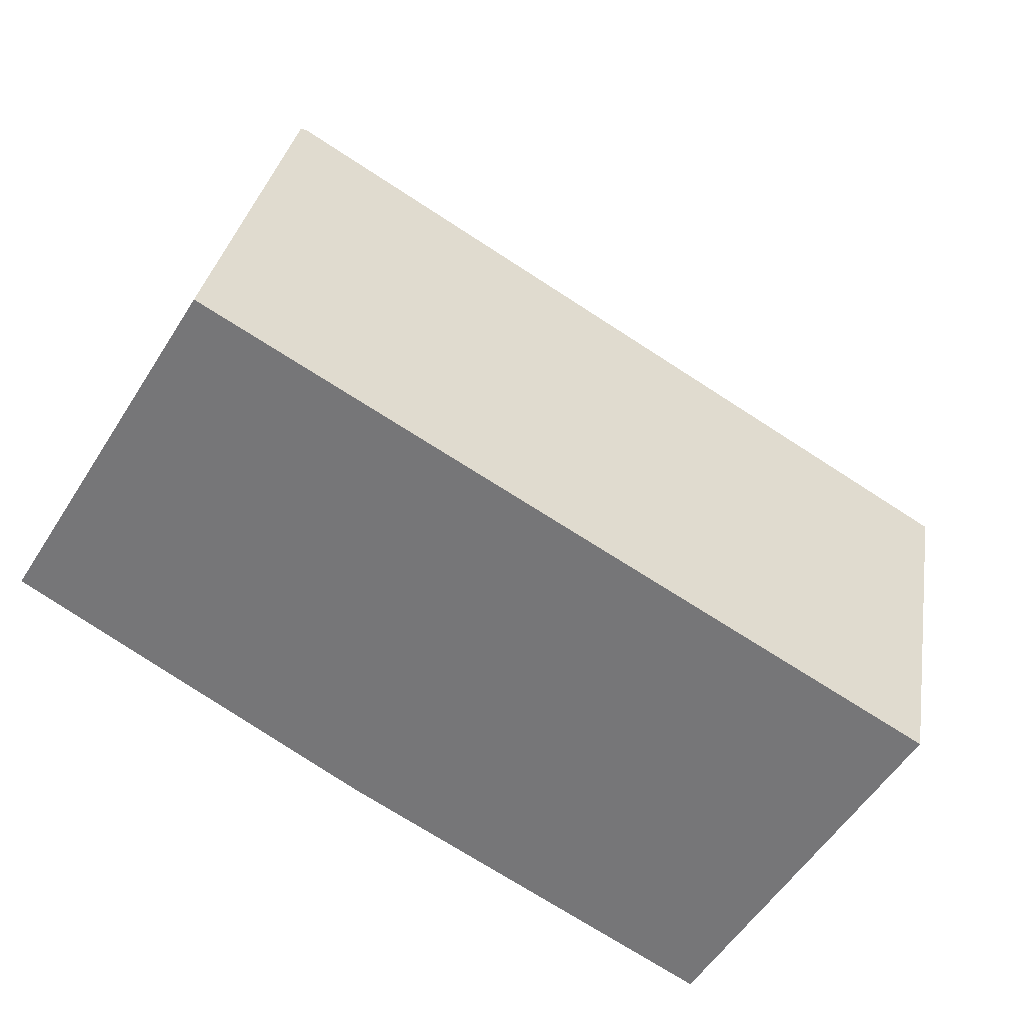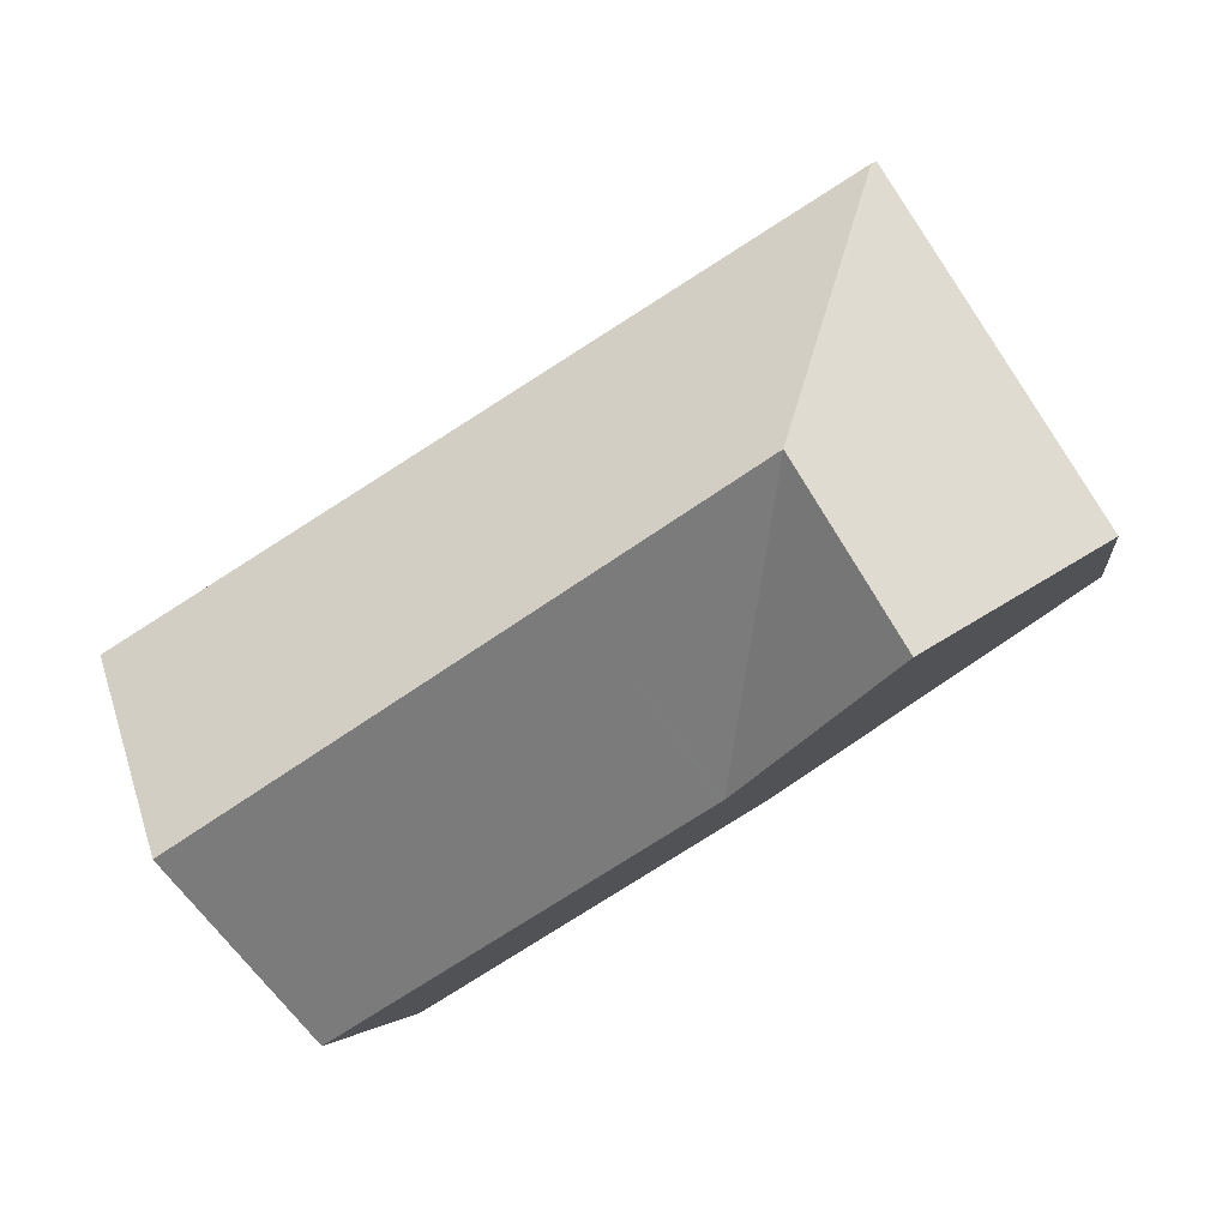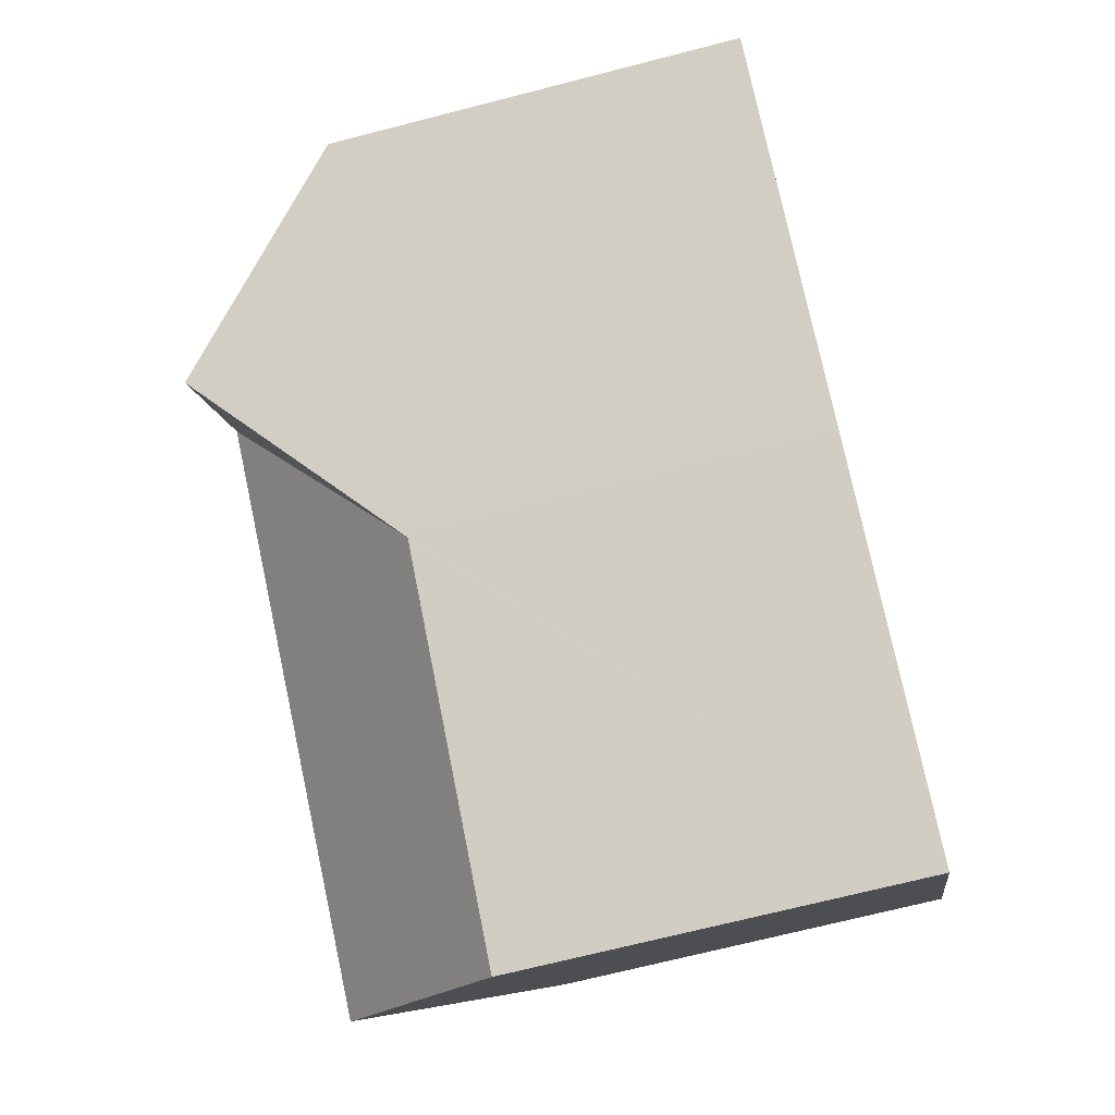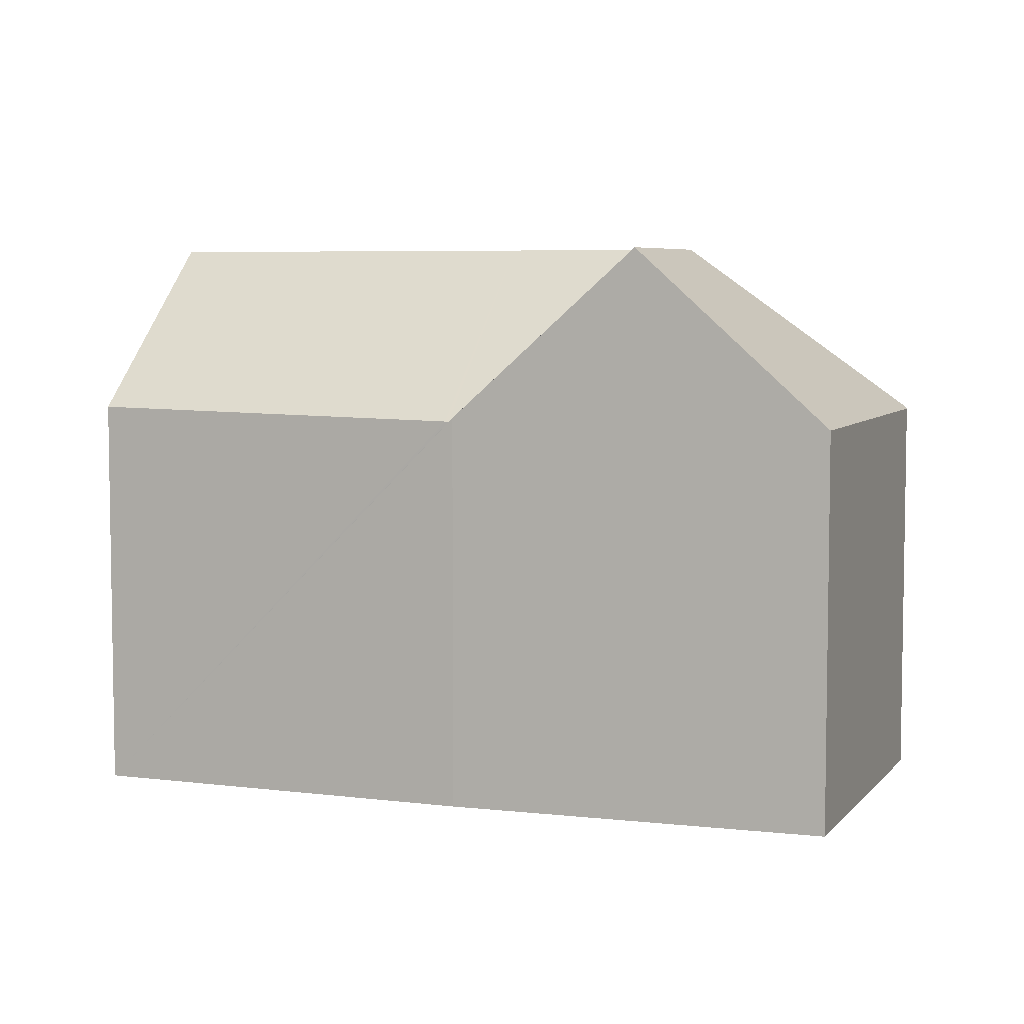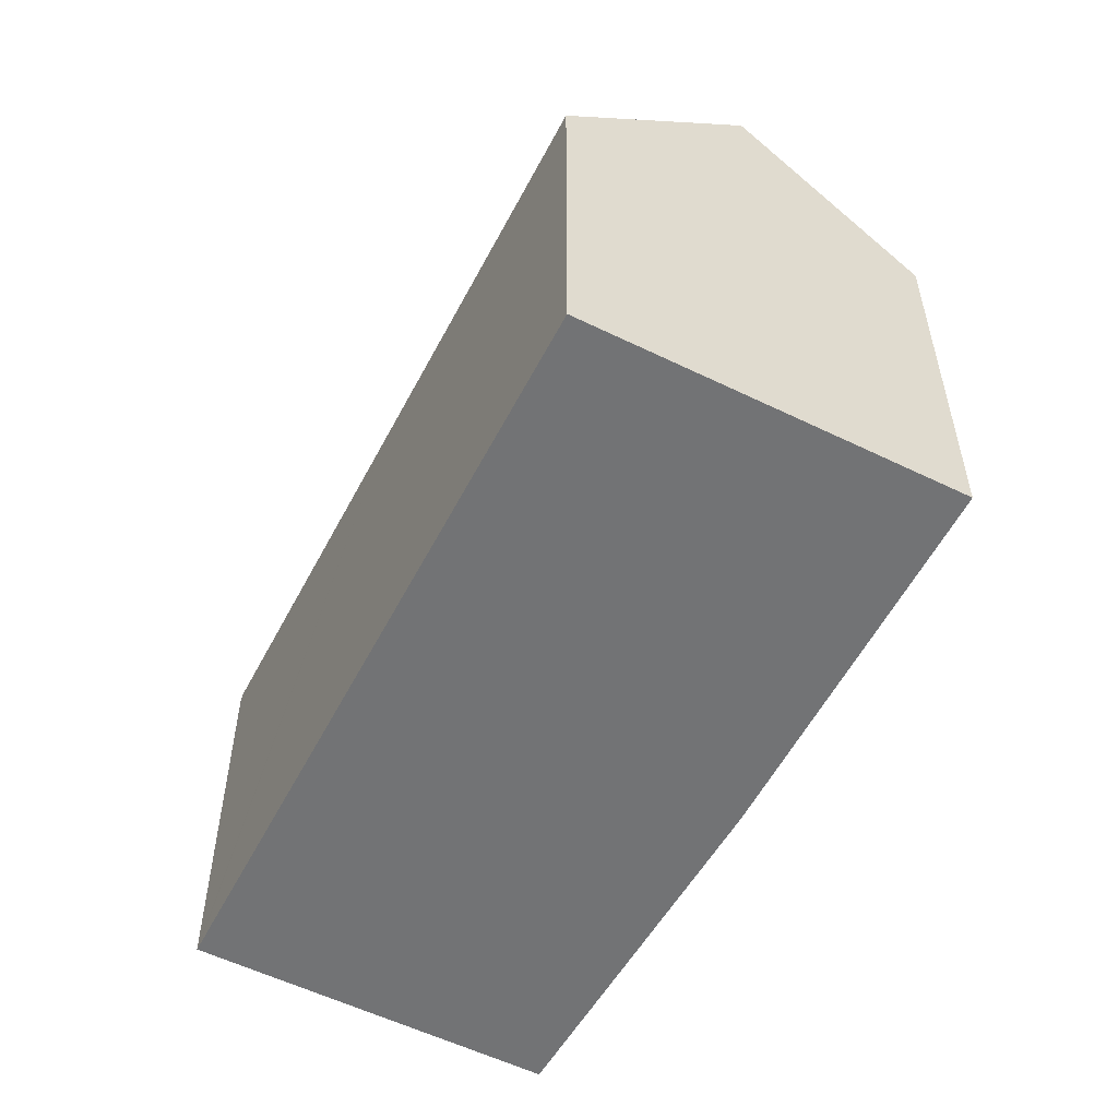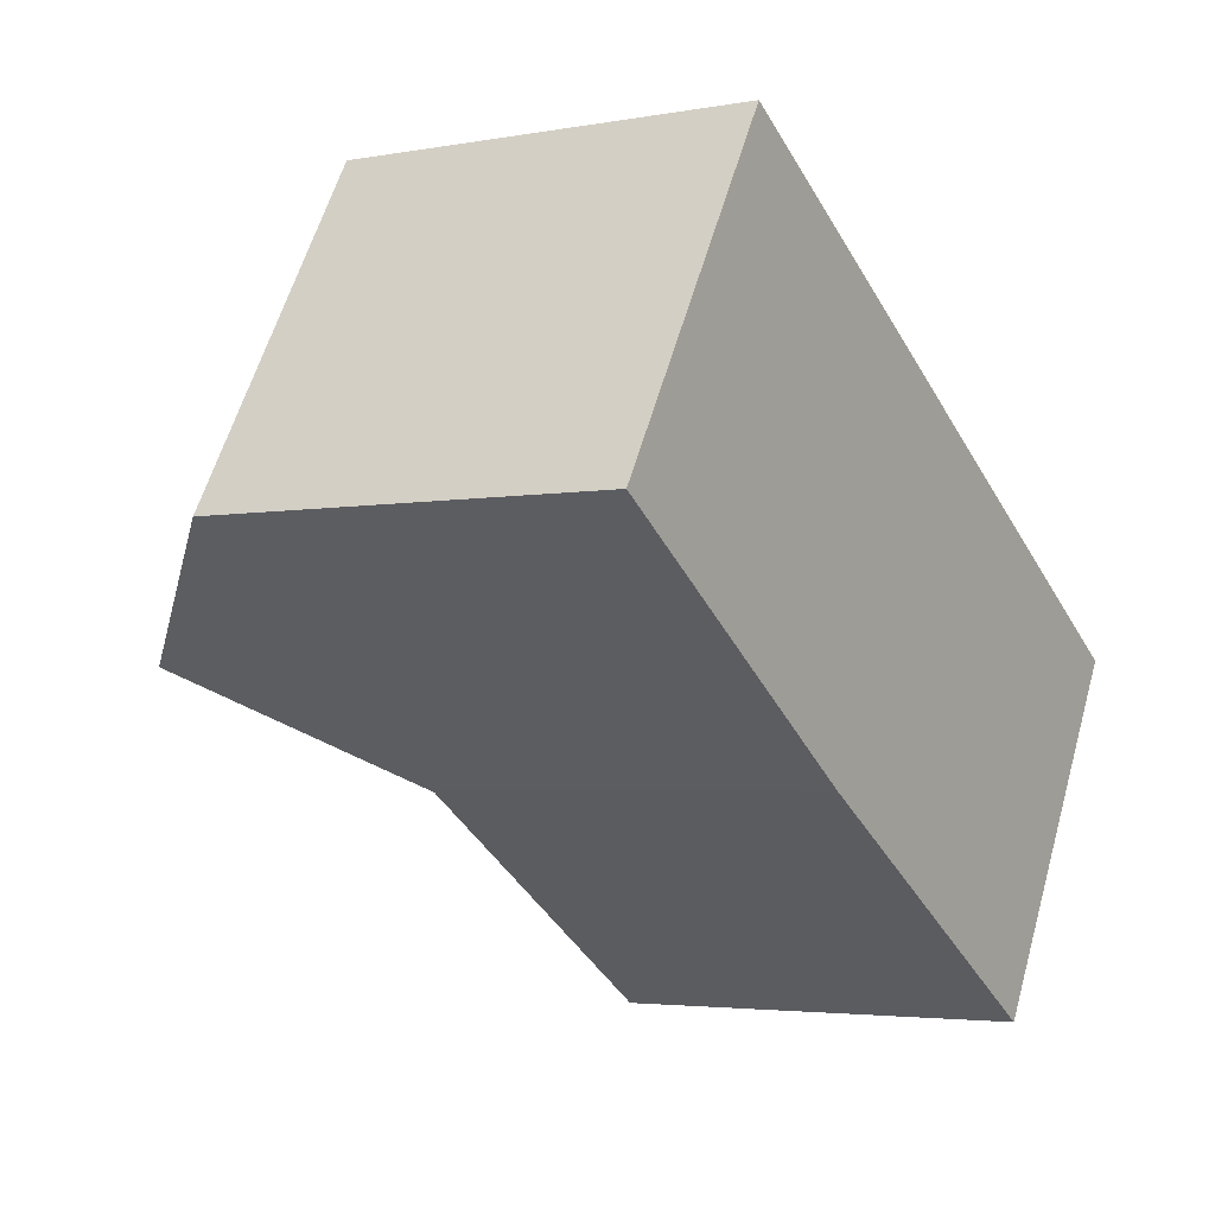
<metadata>
{"format":"obj","ext":"obj","renderer":"f3d","projection":"perspective","resolution":1024,"background":"white","views":[{"elev":31.6,"azim":9.3,"up":"+Z"},{"elev":-4.1,"azim":-172.1,"up":"+Z"},{"elev":-70.4,"azim":-75.6,"up":"+Z"},{"elev":5.9,"azim":-127.4,"up":"+Y"},{"elev":-55.7,"azim":94.2,"up":"+Y"},{"elev":-3.5,"azim":-58.1,"up":"+Z"}]}
</metadata>
<code>
v  8.934 10.79 -5.92
v  20.72 15.53 -7.162
v  18.09 10.98 -11.48
v  11.68 15.53 -1.422
v  8.846 10.79 -5.866
v  7.116 15.53 1.471
v  8.749 10.89 -5.806
v  4.428 15.53 -2.94
v  0 10.77 6.595e-16
v  5.321 10.81 8.654
v  5.44 10.93 8.582
v  23.51 10.7 -2.575
v  17.42 10.7 1.292
v  23.58 10.57 -2.459
v  16.09 10.72 2.104
v  14.44 10.76 3.108
v  14.02 10.76 3.359
v  5.321 -5.299e-16 8.654
v  5.44 -5.255e-16 8.582
v  14.02 -2.057e-16 3.359
v  14.44 -1.903e-16 3.108
v  16.09 -1.288e-16 2.104
v  23.58 1.506e-16 -2.459
v  17.42 -7.911e-17 1.292
v  23.51 1.577e-16 -2.575
v  18.09 7.029e-16 -11.48
v  20.72 4.385e-16 -7.162
v  8.749 10.89 -5.806
v  8.749 3.555e-16 -5.806
v  8.934 3.625e-16 -5.92
v  8.846 3.592e-16 -5.866
v  0 0 0
v  4.428 1.8e-16 -2.94
g defaultobject
f 1 2 3
f 2 1 4
f 4 1 5
f 4 5 6
f 7 6 5
f 6 7 8
f 9 6 8
f 6 9 10
f 6 10 11
f 12 13 14
f 13 12 2
f 13 2 4
f 13 4 15
f 15 4 16
f 16 4 17
f 17 4 11
f 11 4 6
f 18 11 10
f 11 18 17
f 17 18 19
f 17 19 20
f 17 20 16
f 16 20 15
f 15 20 13
f 13 20 14
f 14 20 21
f 14 21 22
f 14 22 23
f 23 22 24
f 12 3 2
f 3 12 14
f 3 14 23
f 3 23 25
f 3 25 26
f 26 25 27
f 26 1 3
f 1 26 5
f 5 26 28
f 28 26 29
f 29 26 30
f 29 30 31
f 28 9 8
f 9 28 29
f 9 29 32
f 32 29 33
f 9 18 10
f 18 9 32
f 24 25 23
f 25 24 27
f 27 24 26
f 26 24 30
f 30 24 22
f 30 22 21
f 30 21 20
f 30 20 29
f 29 20 33
f 33 20 19
f 33 19 32
f 32 19 18

</code>
